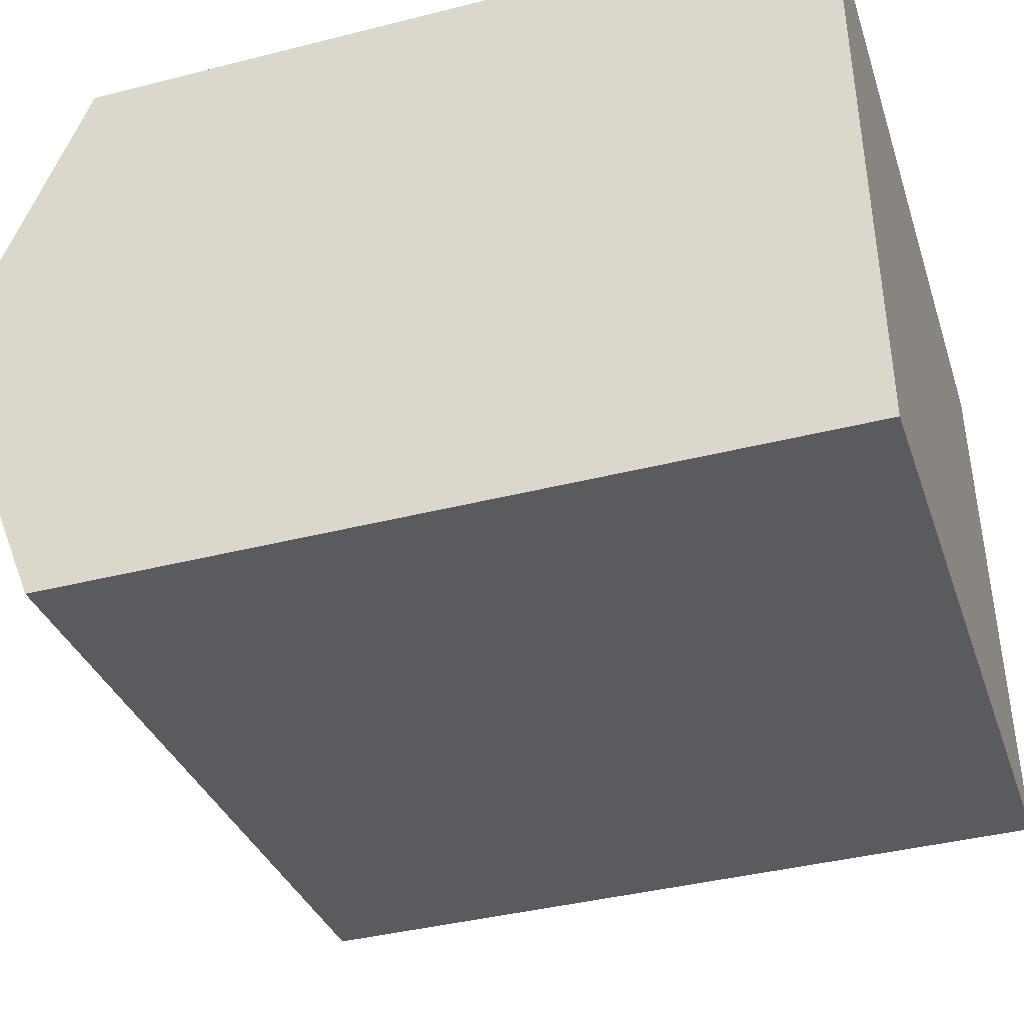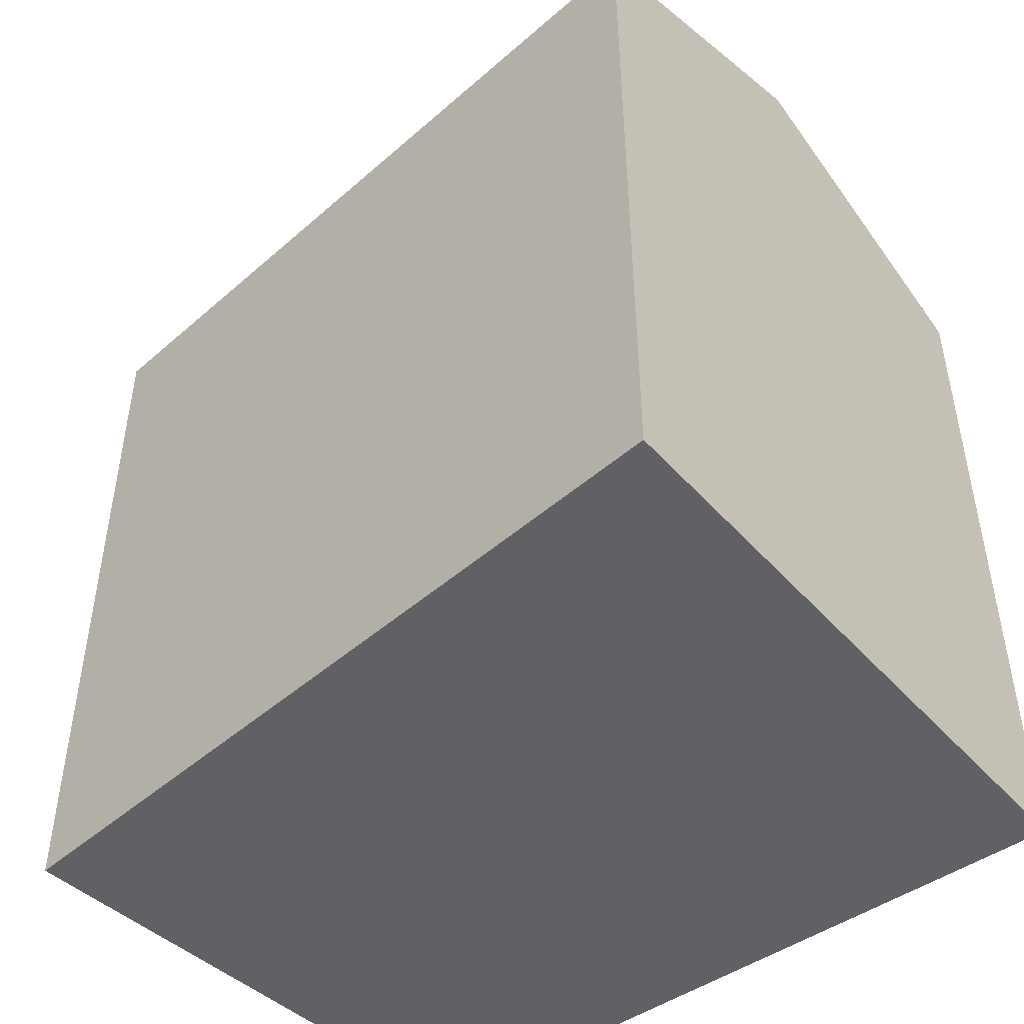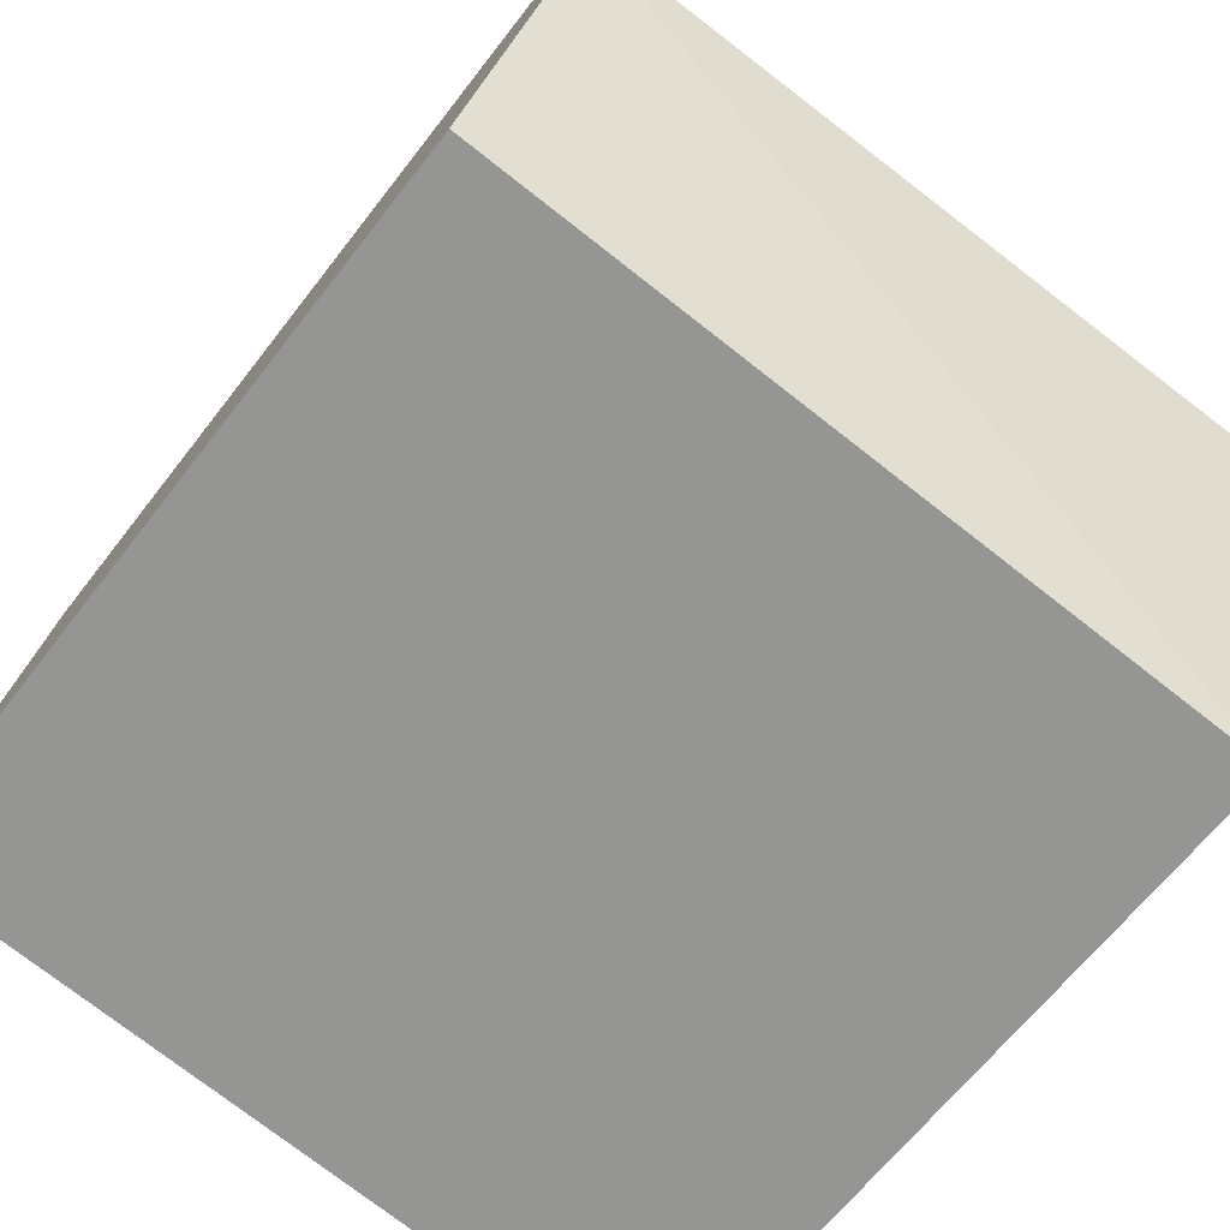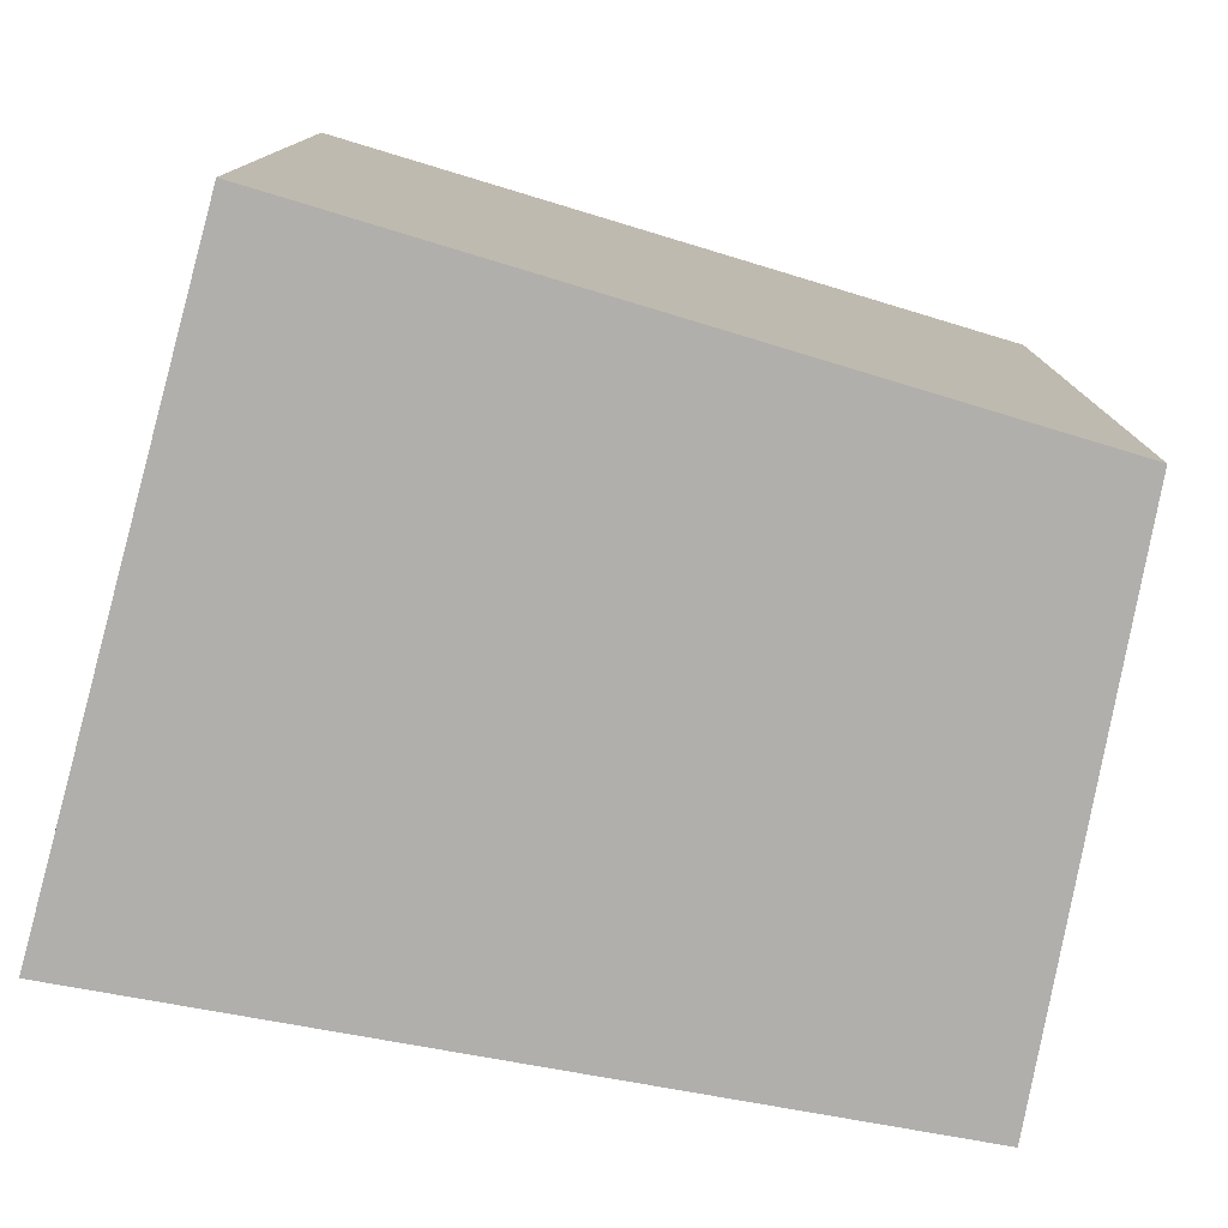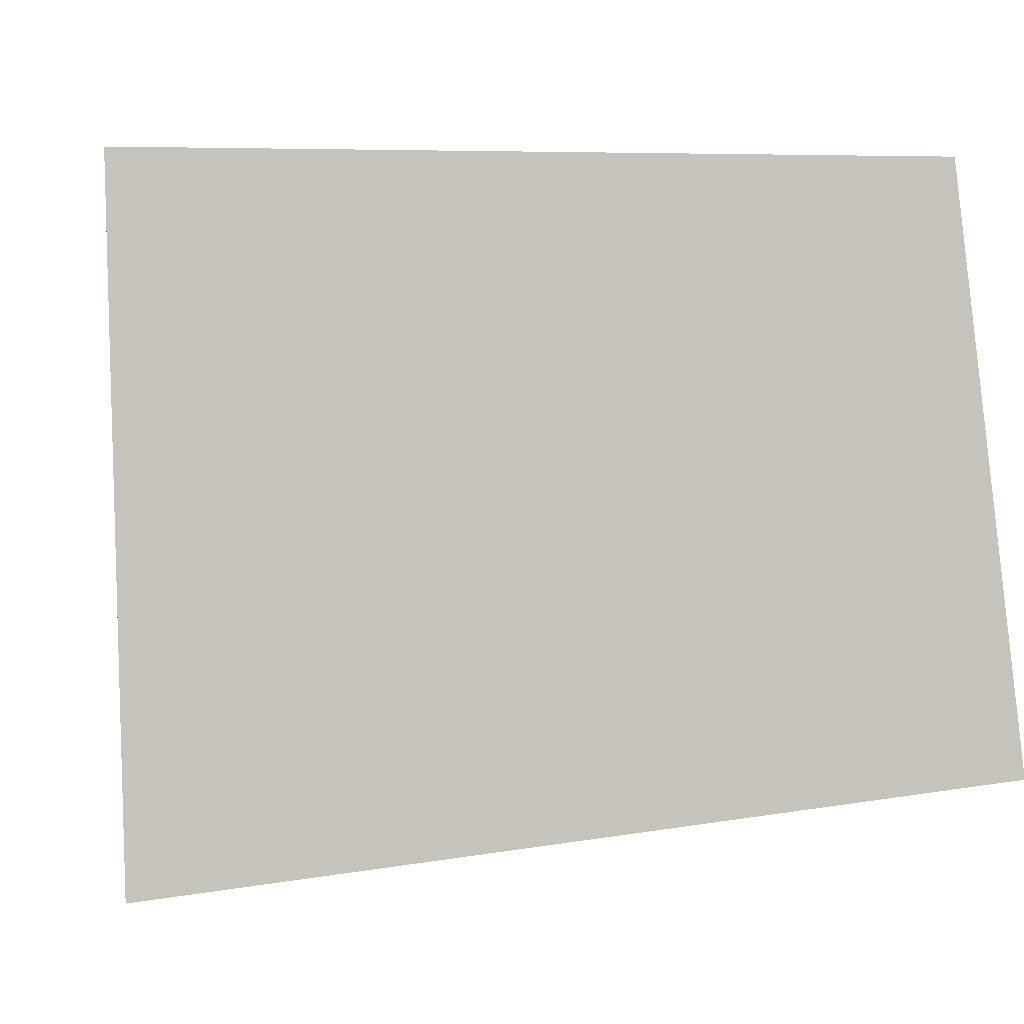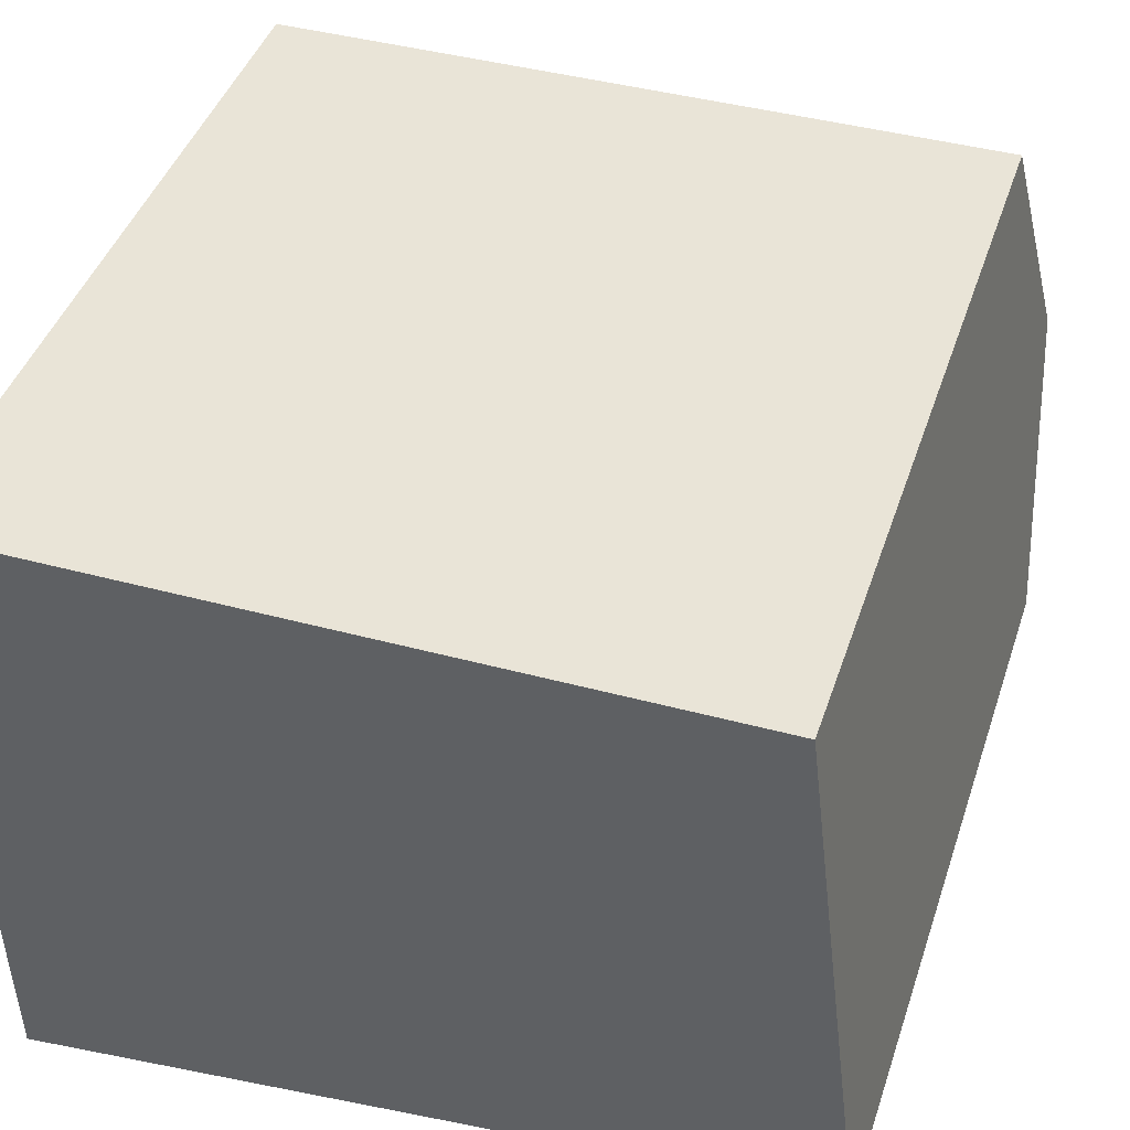
<metadata>
{"format":"obj","ext":"obj","renderer":"f3d","projection":"perspective","resolution":1024,"background":"white","views":[{"elev":-40.0,"azim":-72.6,"up":"+Z"},{"elev":-47.6,"azim":-142.2,"up":"+Y"},{"elev":-64.1,"azim":142.5,"up":"+Z"},{"elev":-78.1,"azim":-16.9,"up":"+Y"},{"elev":1.3,"azim":-7.1,"up":"+Z"},{"elev":43.0,"azim":17.9,"up":"+Z"}]}
</metadata>
<code>
v  0.0004091 19.22 -0.000608
v  0.1956 4.861e-16 -7.938
v  0 0 0
v  0.3913 9.722e-16 -15.88
v  0.3917 19.22 -15.88
v  0.1961 22.27 -7.939
v  19.94 19.22 -13.57
v  19.12 4.139e-16 -6.76
v  19.94 8.31e-16 -13.57
v  18.29 -3.244e-18 0.05298
v  18.3 19.22 0.05237
v  19.12 22.27 -6.76
g defaultobject
f 1 2 3
f 2 1 4
f 4 1 5
f 5 1 6
f 7 8 9
f 8 7 10
f 10 7 11
f 11 7 12
f 5 9 4
f 9 5 7
f 10 1 3
f 1 10 11
f 12 5 6
f 5 12 7
f 11 6 1
f 6 11 12
f 2 10 3
f 10 2 4
f 10 4 8
f 8 4 9

</code>
